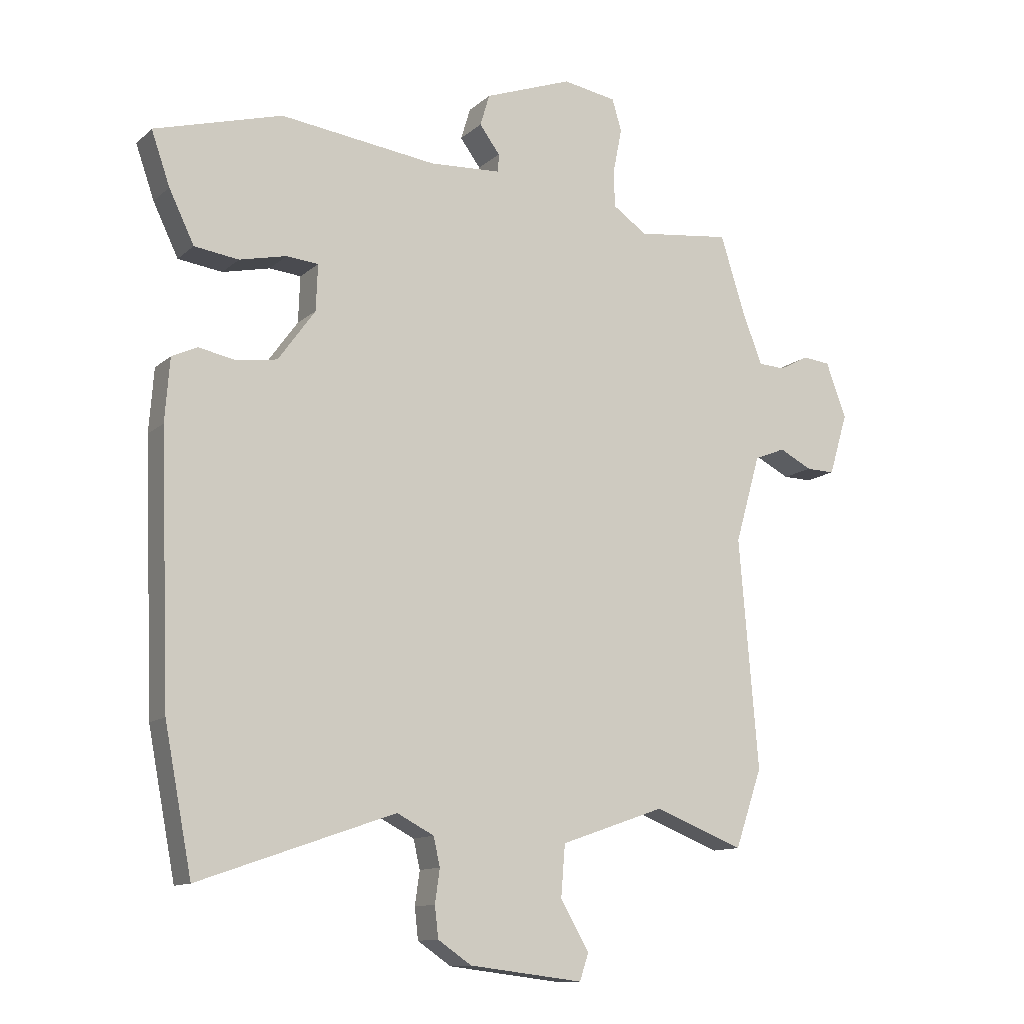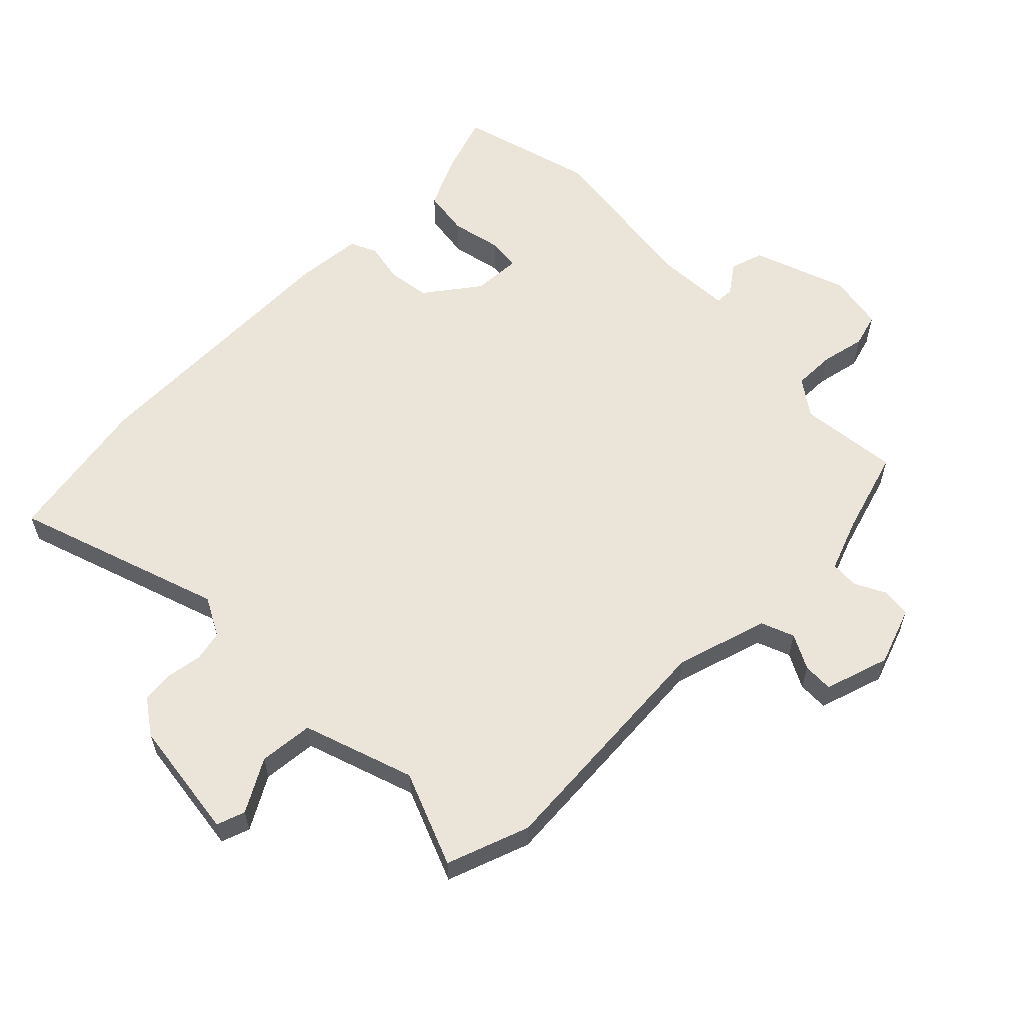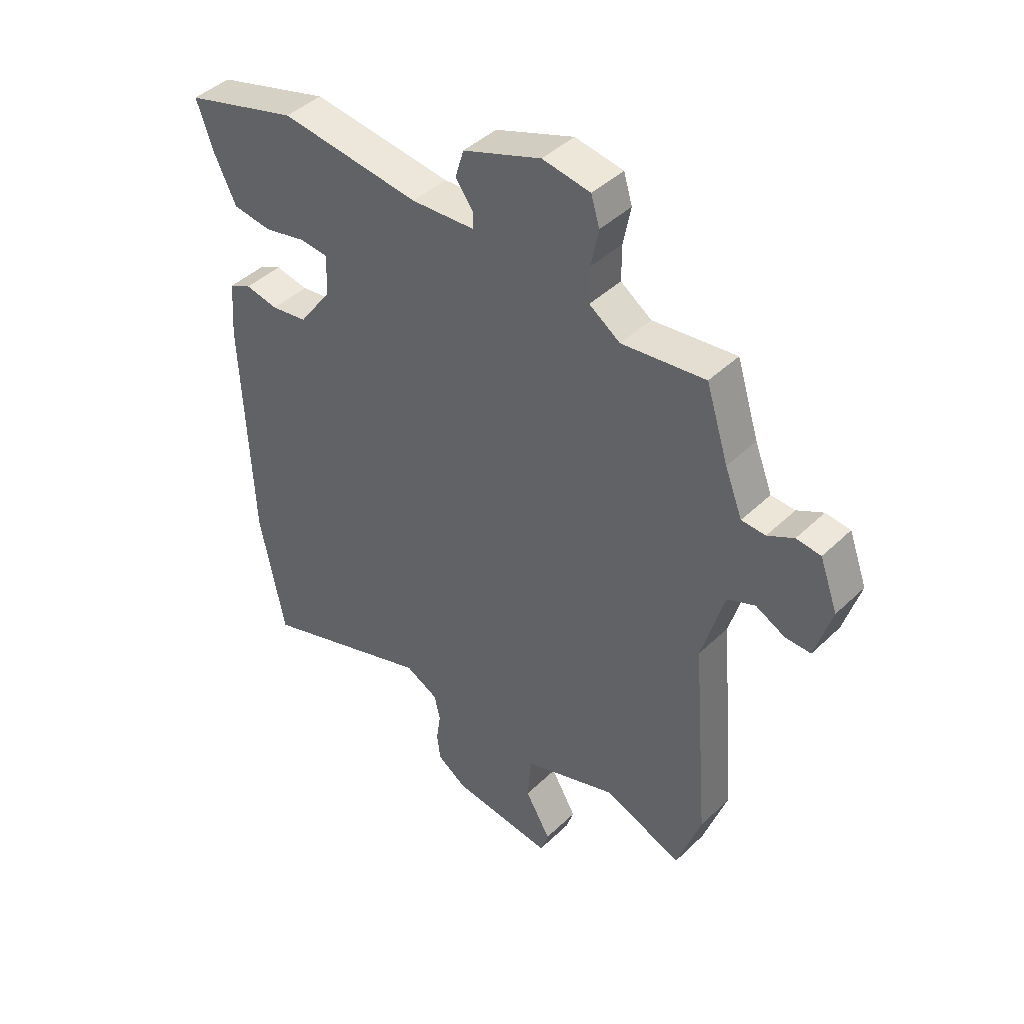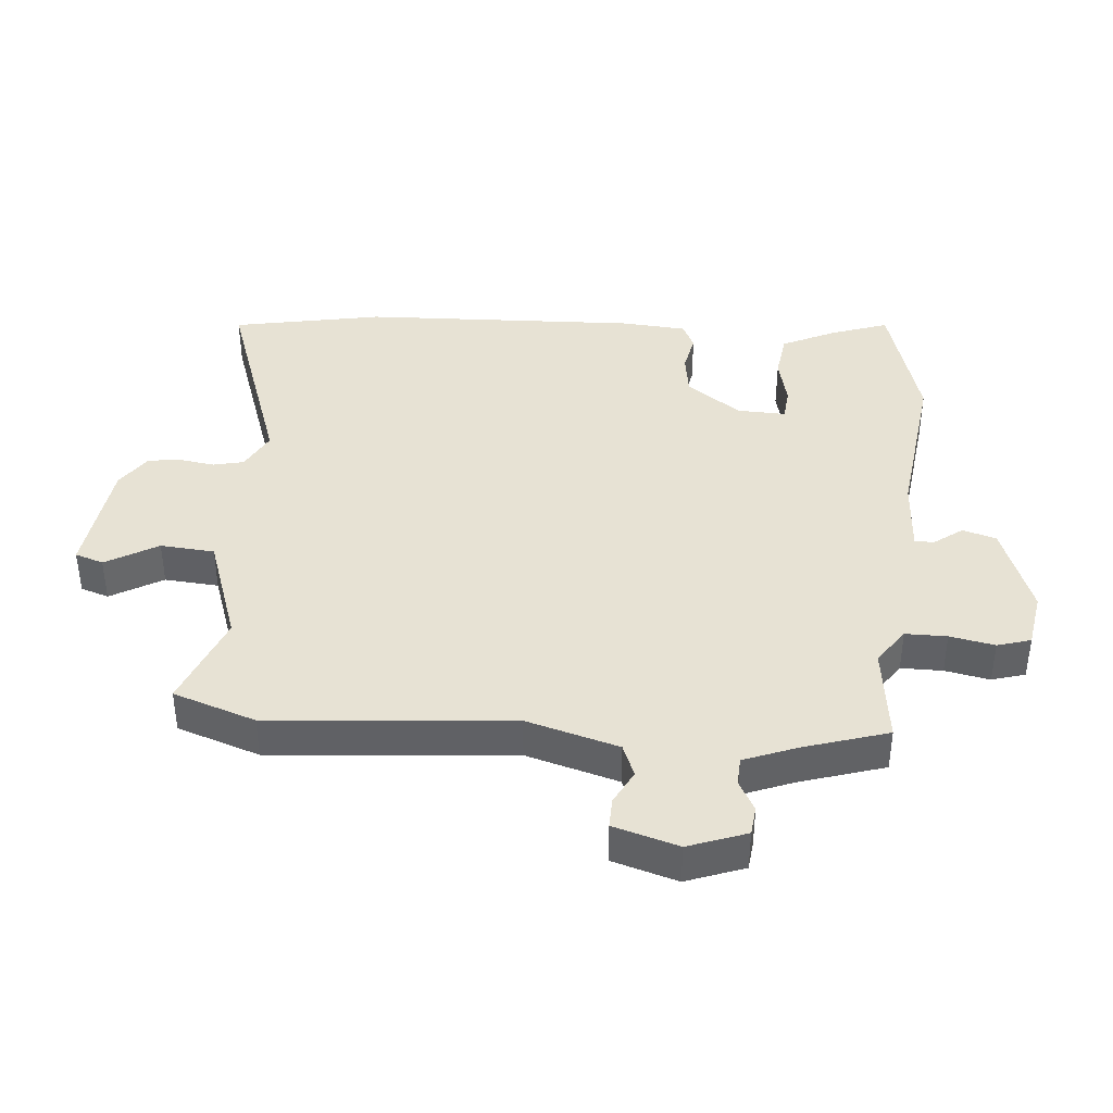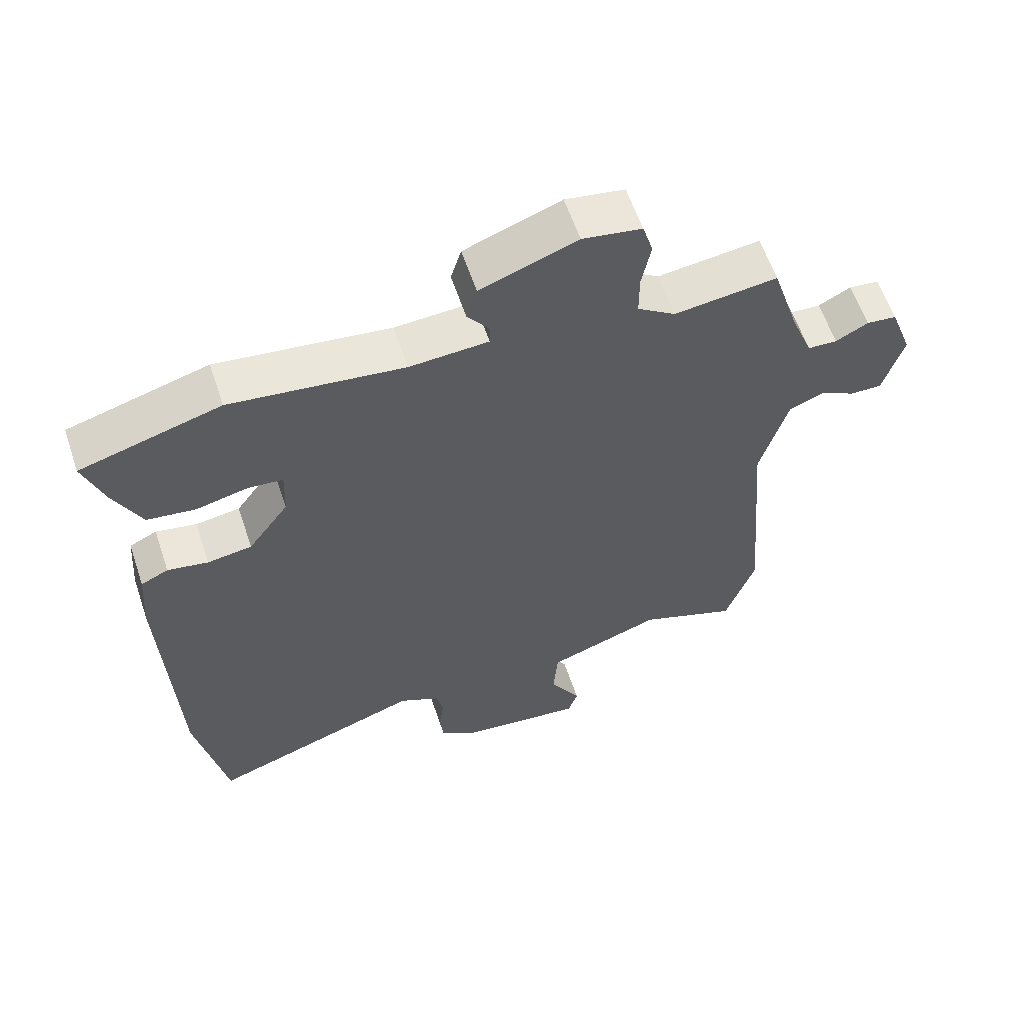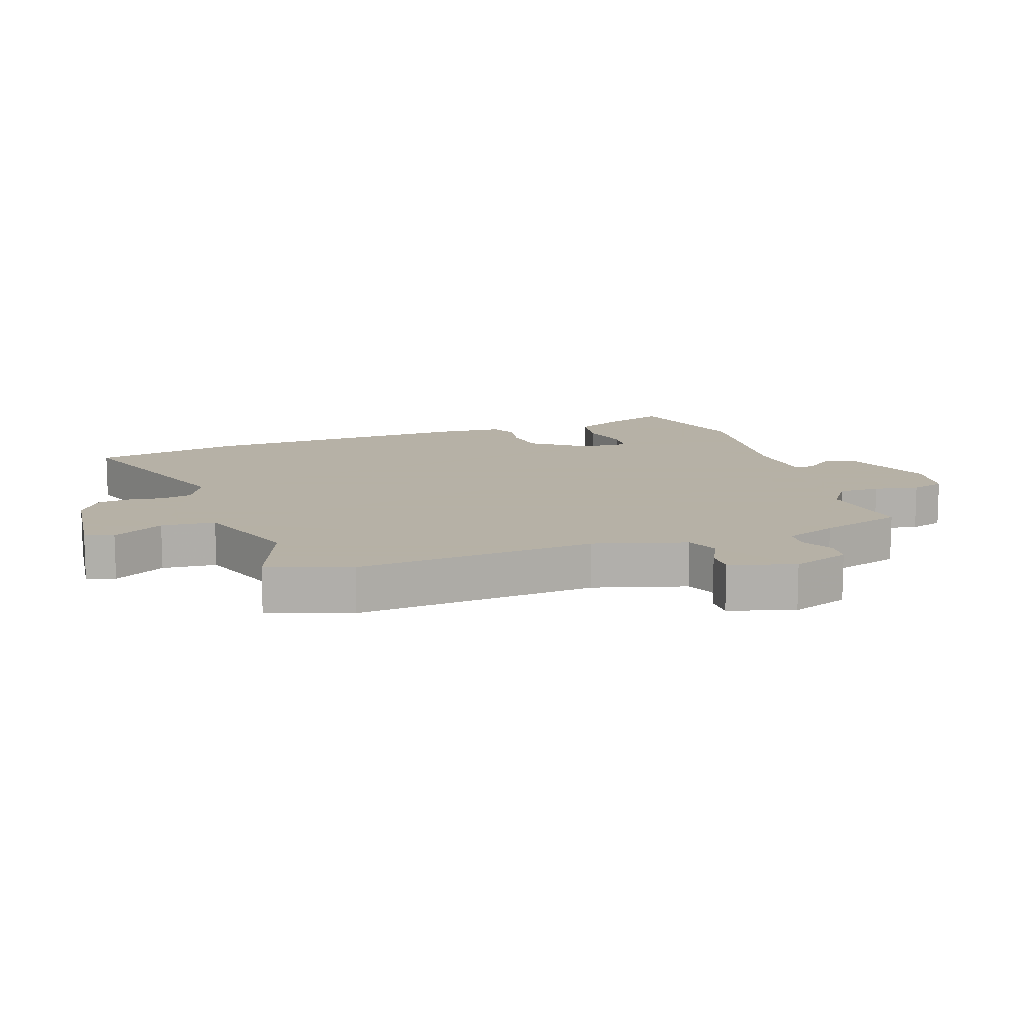
<metadata>
{"format":"obj","ext":"obj","renderer":"f3d","projection":"perspective","resolution":1024,"background":"white","views":[{"elev":-12.0,"azim":151.8,"up":"+Z"},{"elev":59.4,"azim":-134.1,"up":"+Y"},{"elev":43.2,"azim":-138.3,"up":"+Z"},{"elev":39.9,"azim":-85.1,"up":"+Y"},{"elev":60.1,"azim":161.4,"up":"+Z"},{"elev":12.1,"azim":-109.0,"up":"+Y"}]}
</metadata>
<code>
v 0.353 0.07 0.542
v 0.567 0.07 0.481
v 0.536 0.07 0.392
v 0.494 0.07 0.305
v 0.42 0.07 0.295
v 0.341 0.07 0.313
v 0.288 0.07 0.308
v 0.291 0.07 0.231
v 0.353 0.07 0.145
v 0.421 0.07 0.135
v 0.483 0.07 0.147
v 0.525 0.07 0.127
v 0.533 0.07 0.022
v 0.516 0.07 -0.416
v 0.47 0.07 -0.654
v 0.142 0.07 -0.54
v 0.08 0.07 -0.572
v 0.069 0.07 -0.62
v 0.077 0.07 -0.676
v 0.071 0.07 -0.728
v 0.015 0.07 -0.766
v -0.176 0.07 -0.789
v -0.191 0.07 -0.744
v -0.143 0.07 -0.662
v -0.15 0.07 -0.576
v -0.325 0.07 -0.515
v -0.475 0.07 -0.573
v -0.52 0.07 -0.442
v -0.488 0.07 -0.058
v -0.53 0.07 0.088
v -0.582 0.07 0.109
v -0.637 0.07 0.081
v -0.685 0.07 0.08
v -0.716 0.07 0.183
v -0.682 0.07 0.275
v -0.636 0.07 0.28
v -0.587 0.07 0.254
v -0.542 0.07 0.256
v -0.509 0.07 0.34
v -0.467 0.07 0.473
v -0.31 0.07 0.454
v -0.252 0.07 0.494
v -0.252 0.07 0.56
v -0.266 0.07 0.631
v -0.25 0.07 0.684
v -0.16 0.07 0.699
v -0.013 0.07 0.645
v 0.003 0.07 0.592
v -0.031 0.07 0.546
v -0.03 0.07 0.516
v 0.09 0.07 0.509
v 0.353 0 0.542
v 0.567 0 0.481
v 0.536 0 0.392
v 0.494 0 0.305
v 0.42 0 0.295
v 0.341 0 0.313
v 0.288 0 0.308
v 0.291 0 0.231
v 0.353 0 0.145
v 0.421 0 0.135
v 0.483 0 0.147
v 0.525 0 0.127
v 0.533 0 0.022
v 0.516 0 -0.416
v 0.47 0 -0.654
v 0.142 0 -0.54
v 0.08 0 -0.572
v 0.069 0 -0.62
v 0.077 0 -0.676
v 0.071 0 -0.728
v 0.015 0 -0.766
v -0.176 0 -0.789
v -0.191 0 -0.744
v -0.143 0 -0.662
v -0.15 0 -0.576
v -0.325 0 -0.515
v -0.475 0 -0.573
v -0.52 0 -0.442
v -0.488 0 -0.058
v -0.53 0 0.088
v -0.582 0 0.109
v -0.637 0 0.081
v -0.685 0 0.08
v -0.716 0 0.183
v -0.682 0 0.275
v -0.636 0 0.28
v -0.587 0 0.254
v -0.542 0 0.256
v -0.509 0 0.34
v -0.467 0 0.473
v -0.31 0 0.454
v -0.252 0 0.494
v -0.252 0 0.56
v -0.266 0 0.631
v -0.25 0 0.684
v -0.16 0 0.699
v -0.013 0 0.645
v 0.003 0 0.592
v -0.031 0 0.546
v -0.03 0 0.516
v 0.09 0 0.509
f 46 47 48 49
f 46 49 50
f 43 44 45 46
f 42 43 46 50
f 41 42 50 51
f 39 40 41
f 38 39 41 51
f 34 35 36 37
f 34 37 38
f 31 32 33 34
f 30 31 34 38
f 29 30 38 51
f 26 27 28 29
f 25 26 29 51
f 21 22 23 24
f 18 19 20 21
f 17 18 21 24
f 16 17 24 25
f 14 15 16
f 10 11 12 13
f 9 10 13 14
f 8 9 14 16
f 3 4 5 6
f 3 6 7
f 2 3 7
f 1 2 7
f 51 1 7
f 16 25 51
f 7 8 16 51
f 100 99 98 97
f 101 100 97
f 97 96 95 94
f 101 97 94 93
f 102 101 93 92
f 92 91 90
f 102 92 90 89
f 88 87 86 85
f 89 88 85
f 85 84 83 82
f 89 85 82 81
f 102 89 81 80
f 80 79 78 77
f 102 80 77 76
f 75 74 73 72
f 72 71 70 69
f 75 72 69 68
f 76 75 68 67
f 67 66 65
f 64 63 62 61
f 65 64 61 60
f 67 65 60 59
f 57 56 55 54
f 58 57 54
f 58 54 53
f 58 53 52
f 58 52 102
f 102 76 67
f 102 67 59 58
f 1 52 53 2
f 2 53 54 3
f 3 54 55 4
f 4 55 56 5
f 5 56 57 6
f 6 57 58 7
f 7 58 59 8
f 8 59 60 9
f 9 60 61 10
f 10 61 62 11
f 11 62 63 12
f 12 63 64 13
f 13 64 65 14
f 14 65 66 15
f 15 66 67 16
f 16 67 68 17
f 17 68 69 18
f 18 69 70 19
f 19 70 71 20
f 20 71 72 21
f 21 72 73 22
f 22 73 74 23
f 23 74 75 24
f 24 75 76 25
f 25 76 77 26
f 26 77 78 27
f 27 78 79 28
f 28 79 80 29
f 29 80 81 30
f 30 81 82 31
f 31 82 83 32
f 32 83 84 33
f 33 84 85 34
f 34 85 86 35
f 35 86 87 36
f 36 87 88 37
f 37 88 89 38
f 38 89 90 39
f 39 90 91 40
f 40 91 92 41
f 41 92 93 42
f 42 93 94 43
f 43 94 95 44
f 44 95 96 45
f 45 96 97 46
f 46 97 98 47
f 47 98 99 48
f 48 99 100 49
f 49 100 101 50
f 50 101 102 51
f 51 102 52 1

</code>
